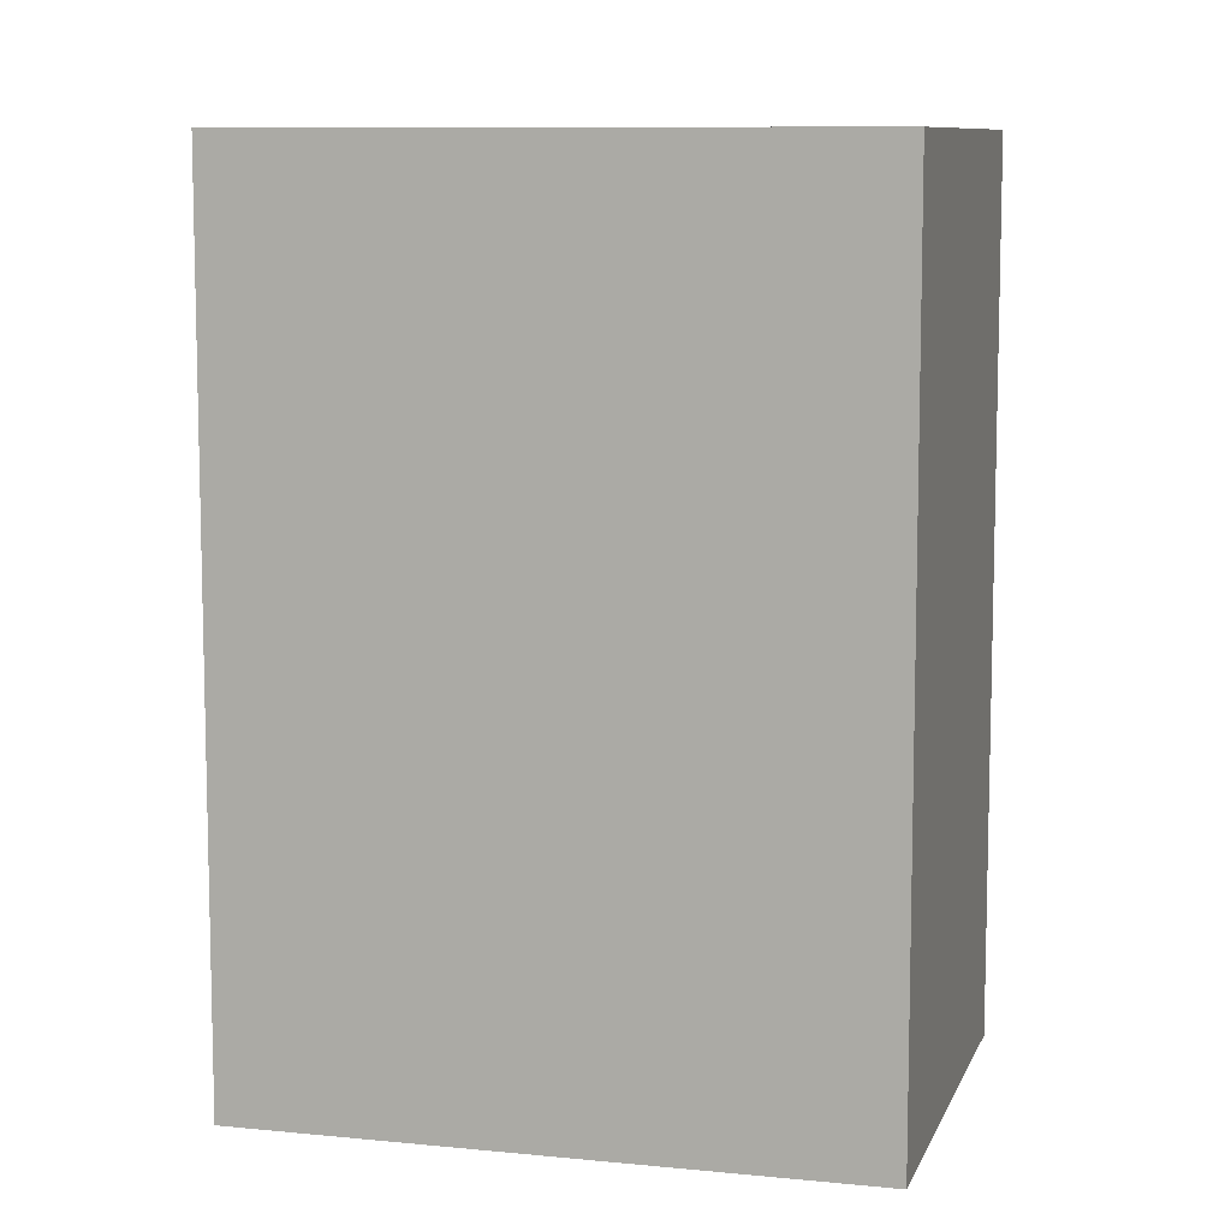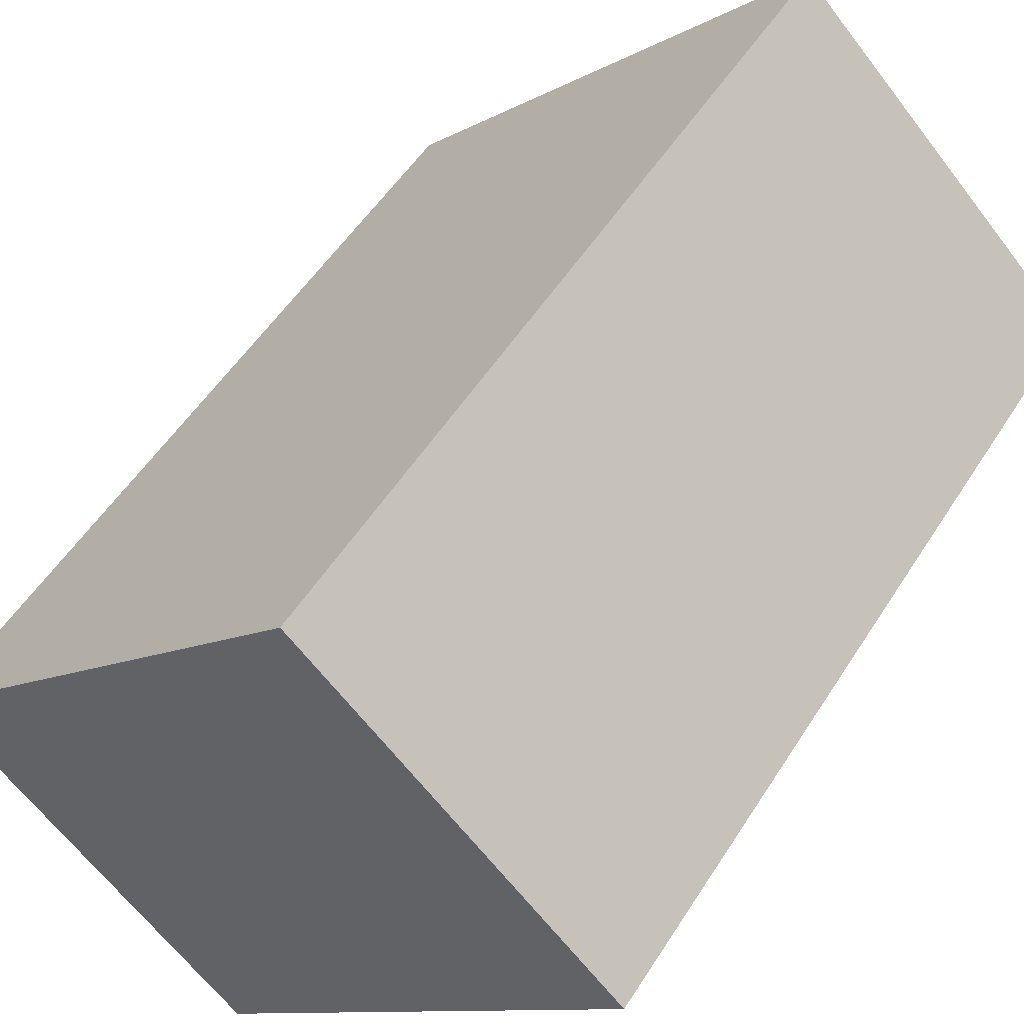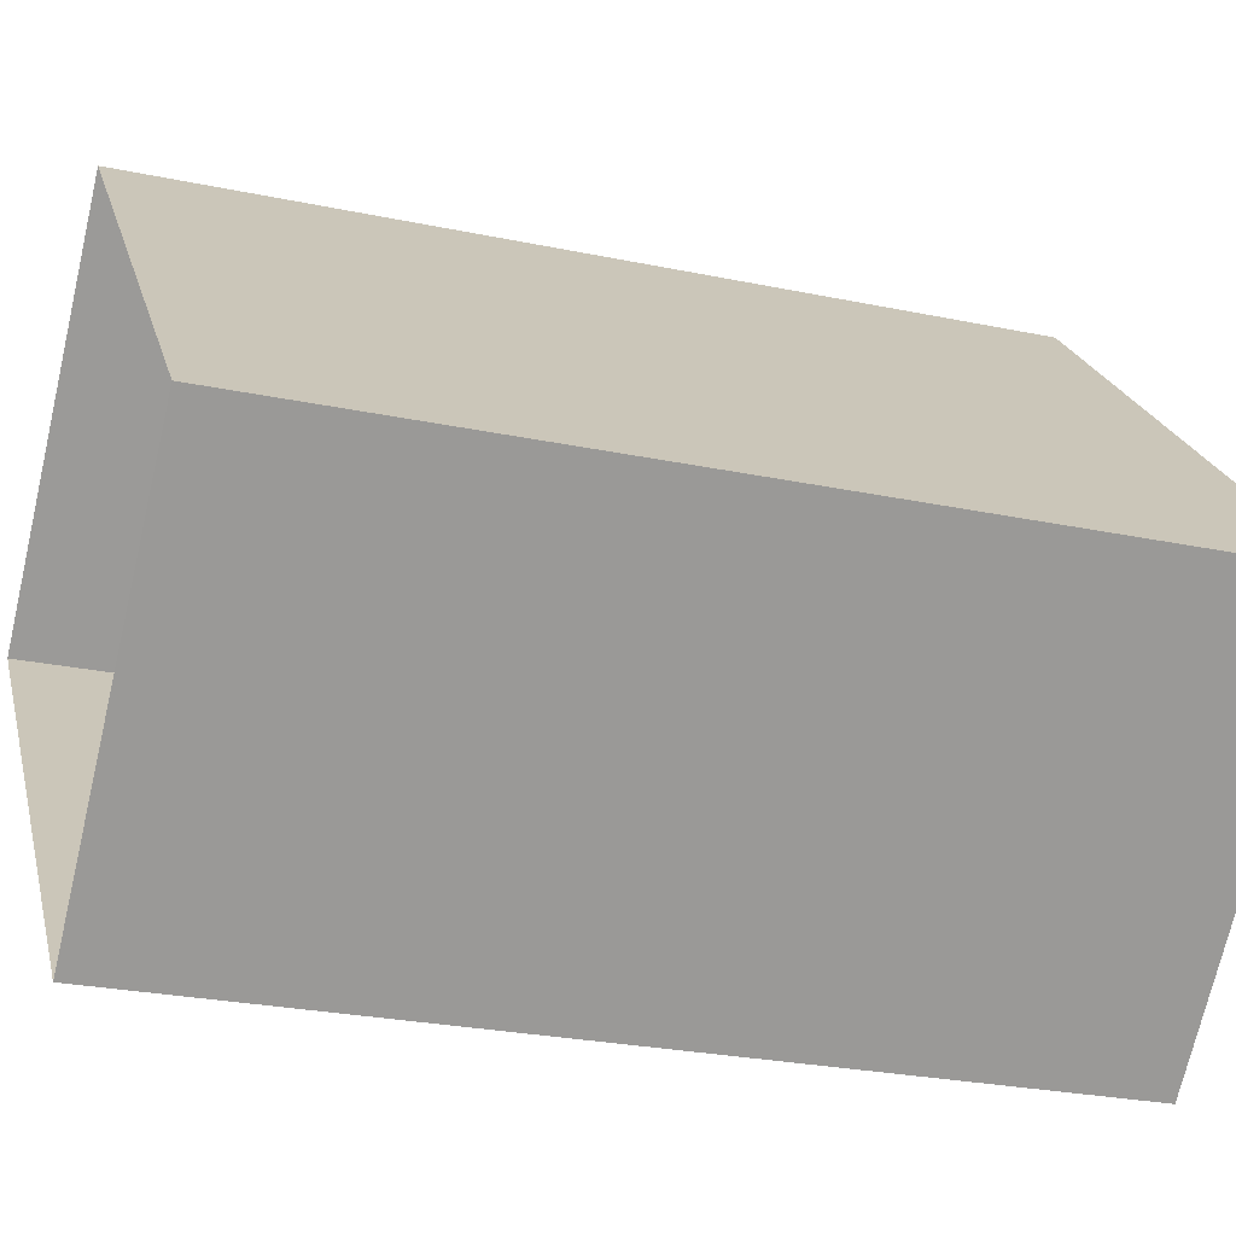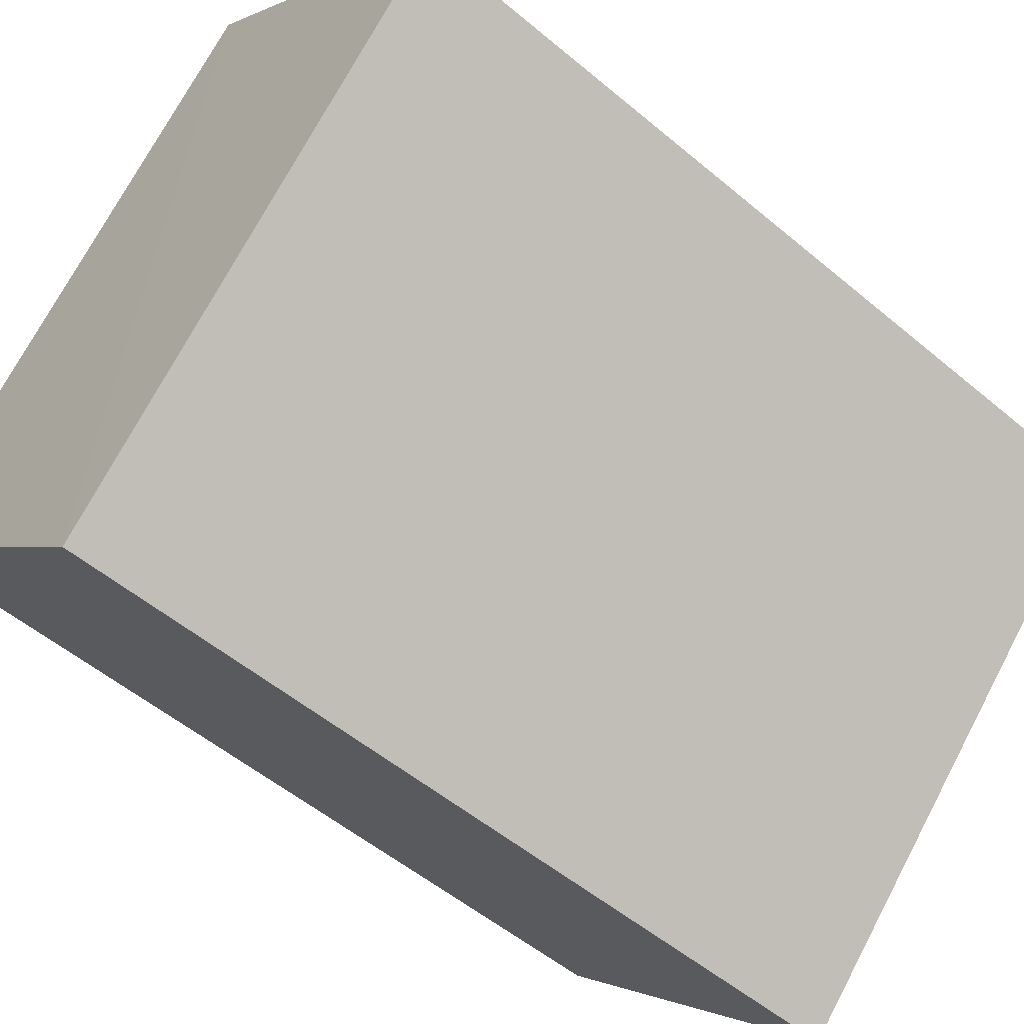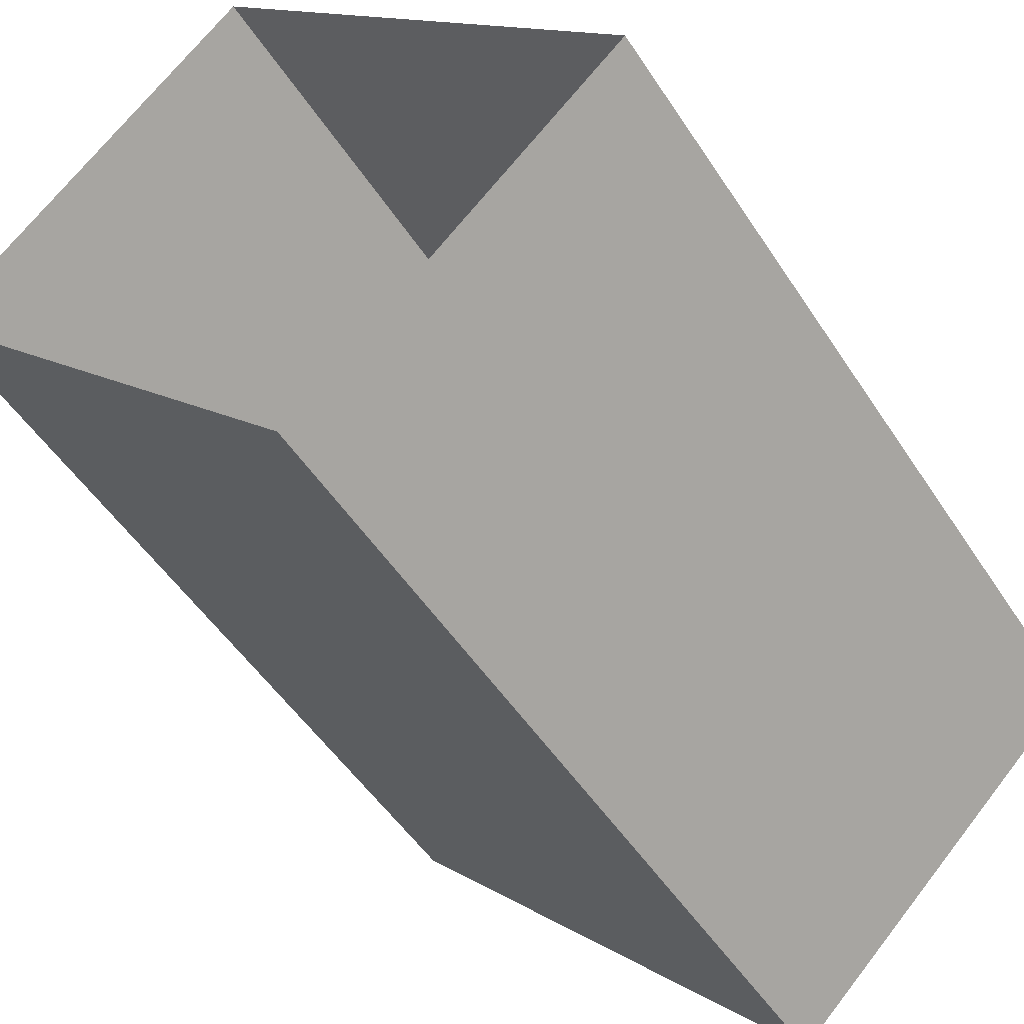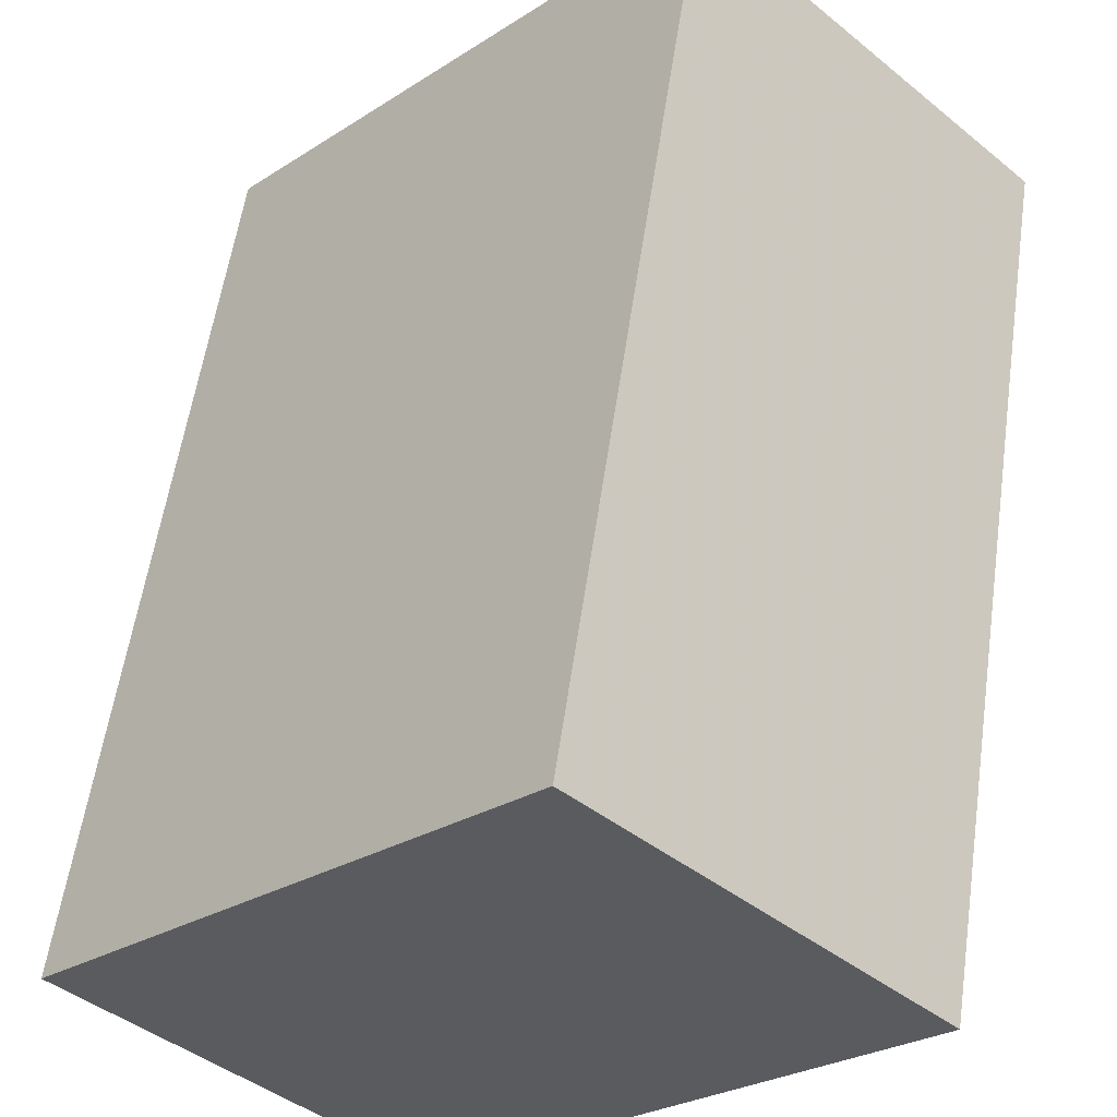
<metadata>
{"format":"obj","ext":"obj","renderer":"f3d","projection":"perspective","resolution":1024,"background":"white","views":[{"elev":9.1,"azim":61.2,"up":"+Z"},{"elev":52.6,"azim":31.5,"up":"+Y"},{"elev":-26.3,"azim":-108.4,"up":"+Y"},{"elev":-53.1,"azim":47.9,"up":"+Y"},{"elev":-49.9,"azim":-148.4,"up":"+Y"},{"elev":56.7,"azim":8.3,"up":"+Y"}]}
</metadata>
<code>
v -2.236e+05 -1.274e+05 17.13
v -2.236e+05 -1.274e+05 17.13
v -2.236e+05 -1.274e+05 17.13
v -2.236e+05 -1.274e+05 17.13
v -2.236e+05 -1.274e+05 22.19
v -2.236e+05 -1.274e+05 22.19
v -2.236e+05 -1.274e+05 22.19
v -2.236e+05 -1.274e+05 22.19
f 1 2 3
f 4 1 3
f 5 6 7
f 8 5 7
f 6 1 4
f 6 5 1
f 8 2 1
f 5 8 1
f 6 4 3
f 7 6 3
f 8 3 2
f 8 7 3

</code>
